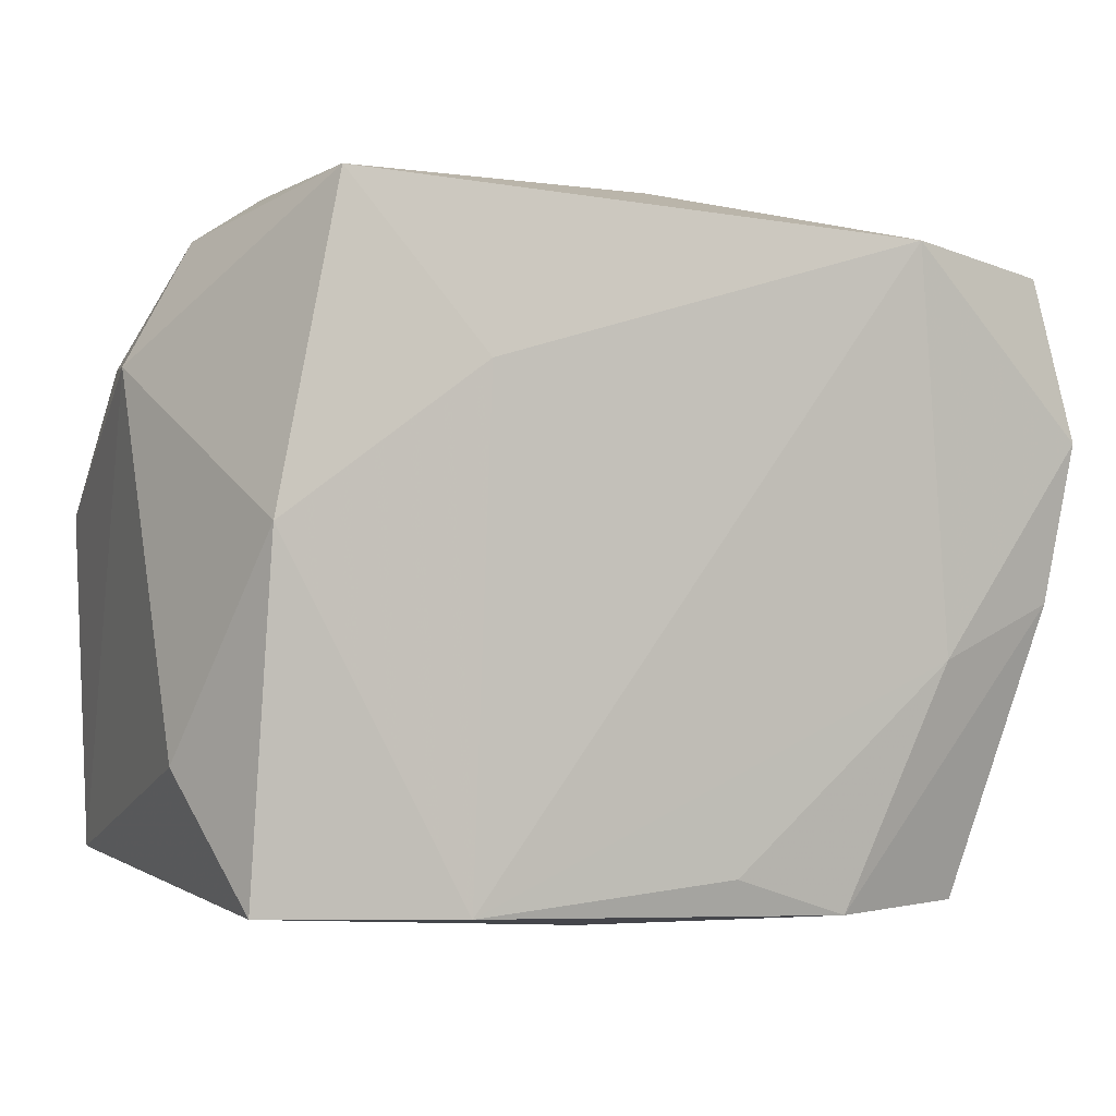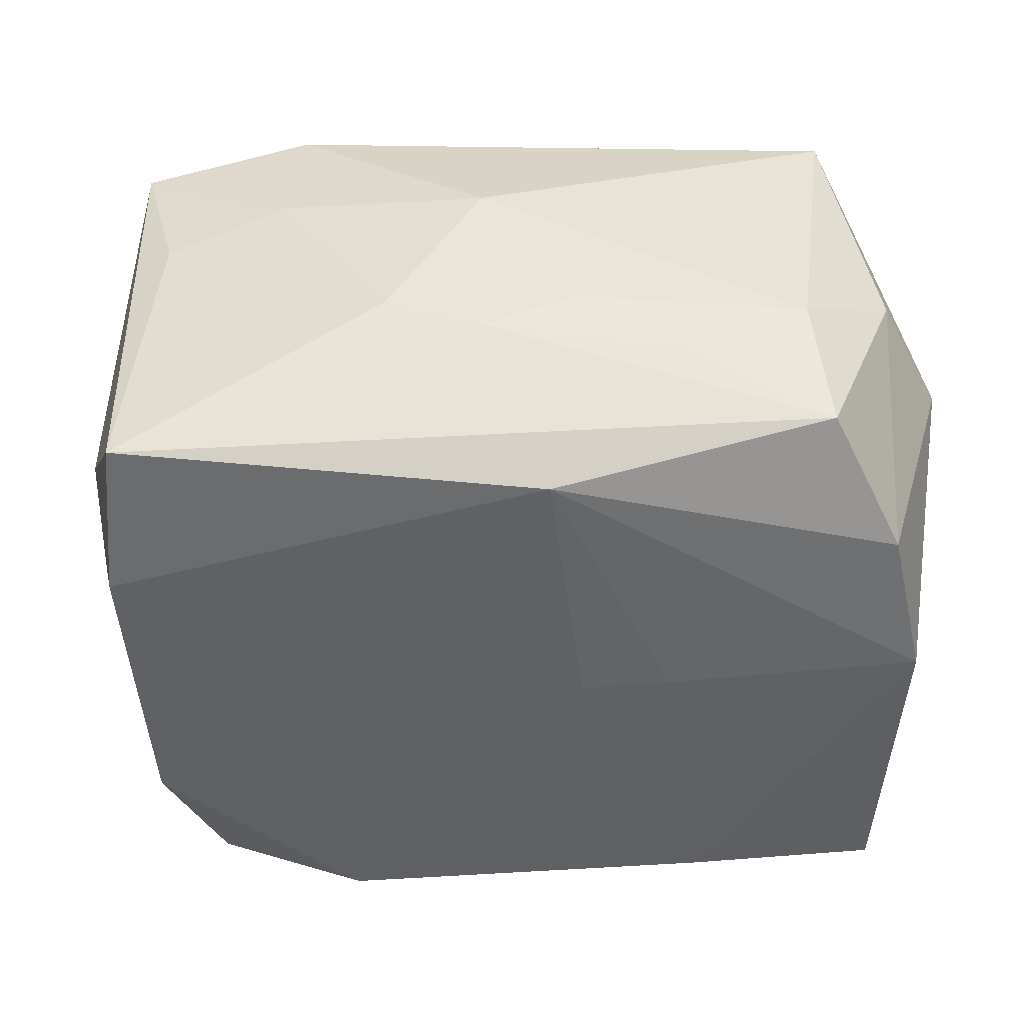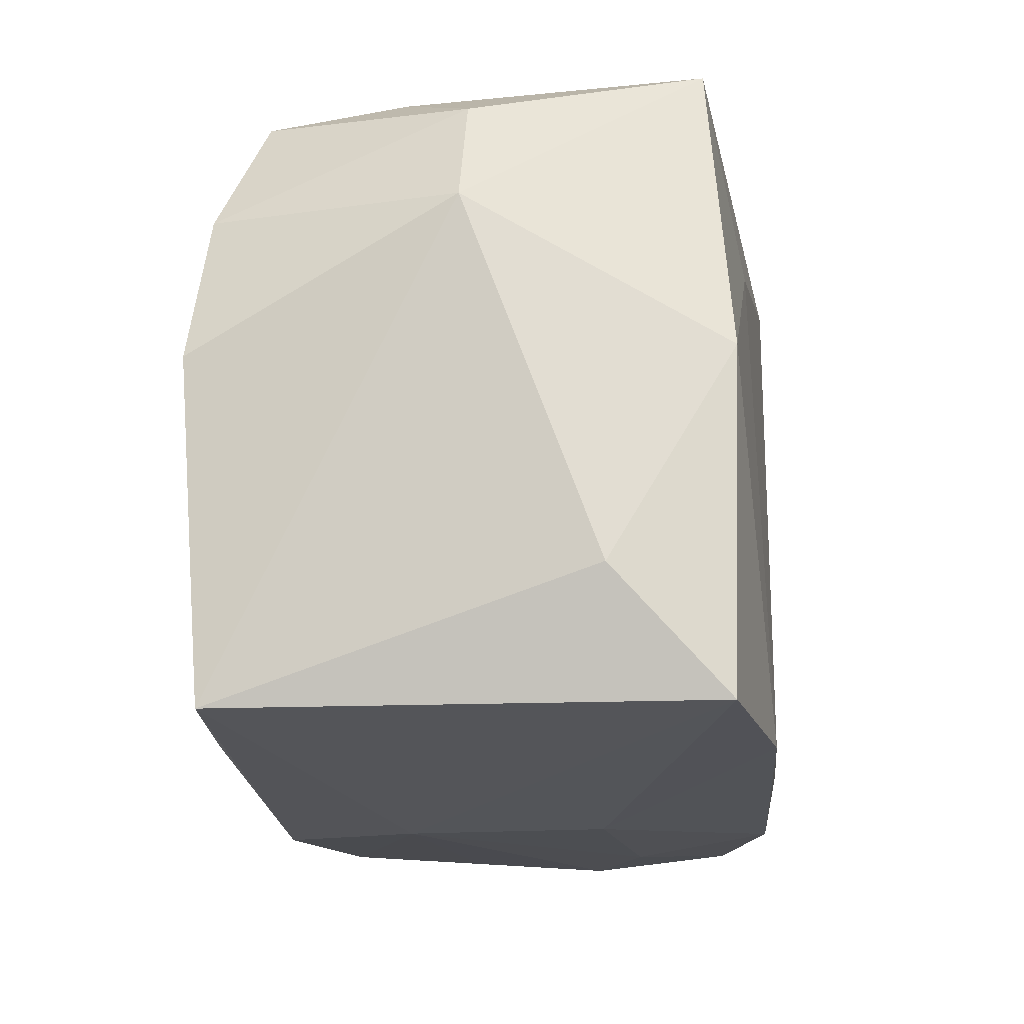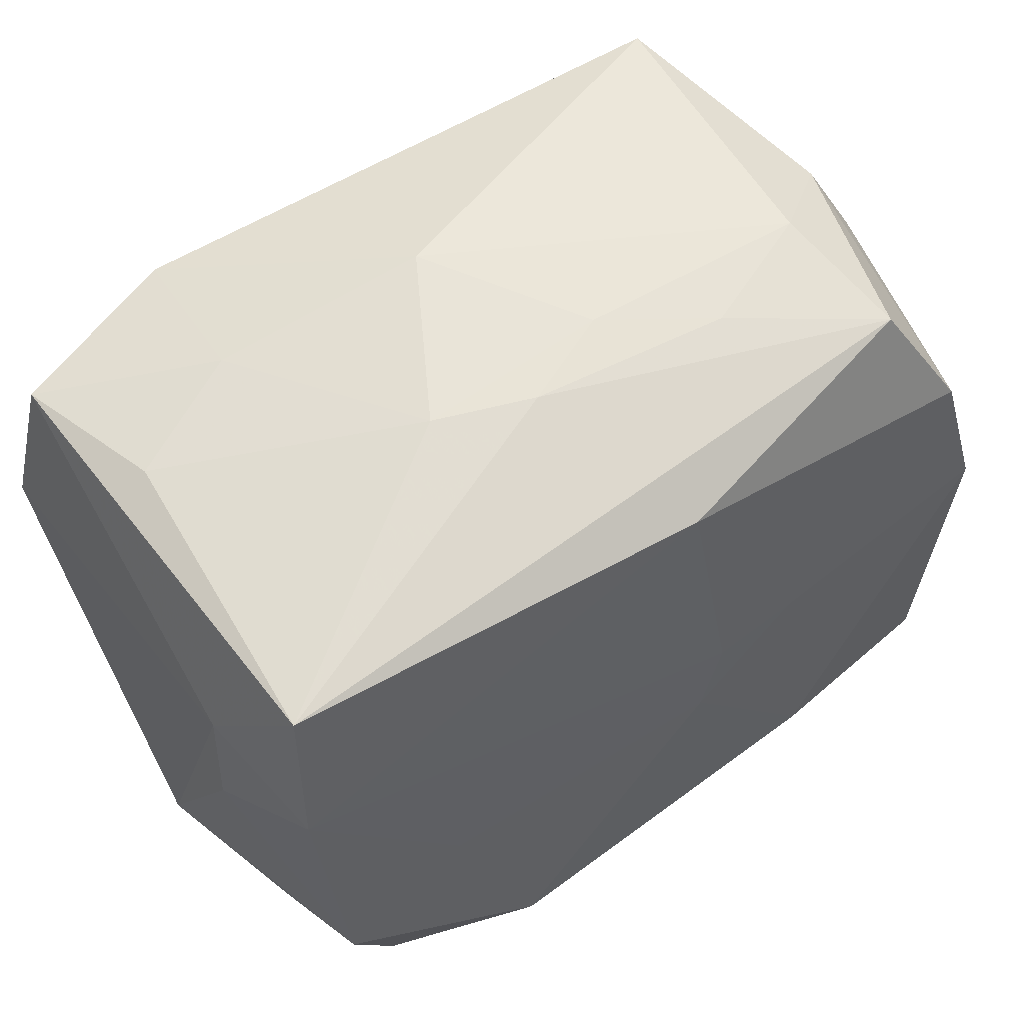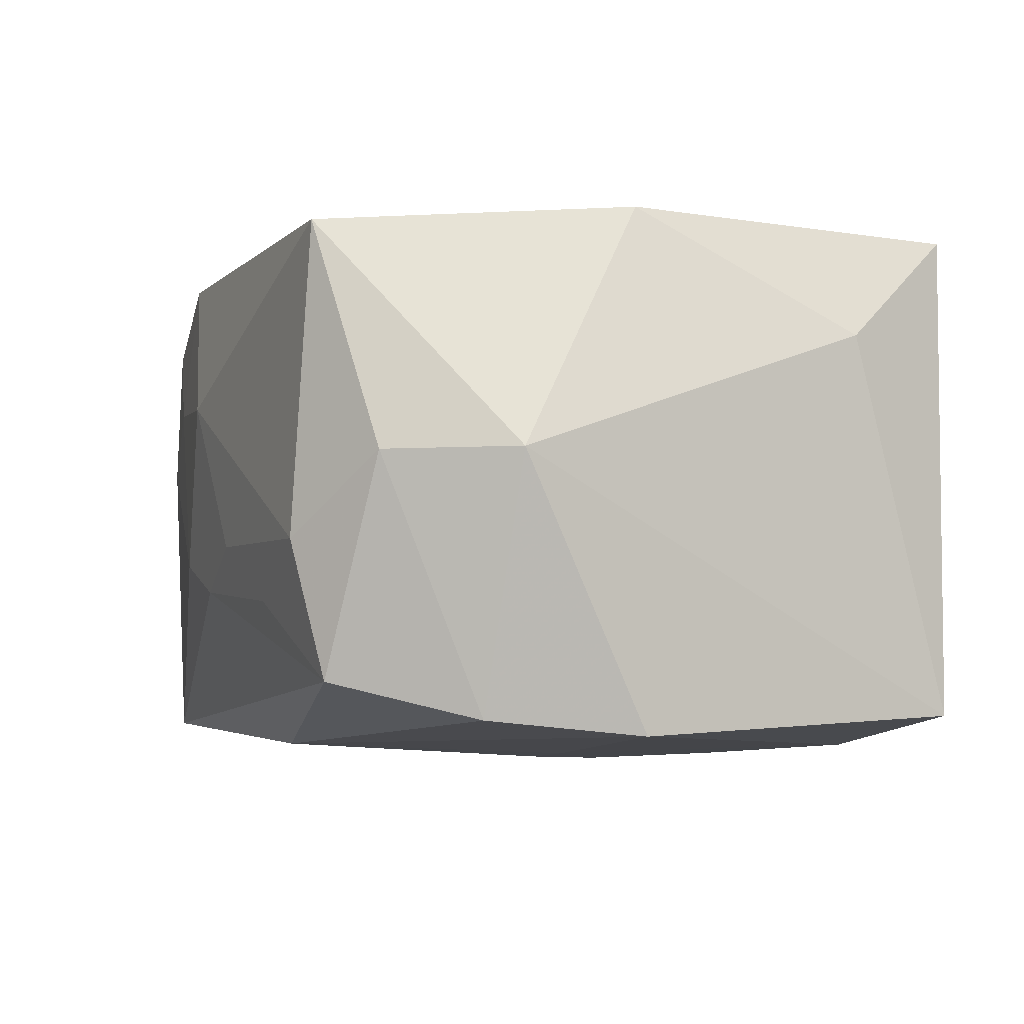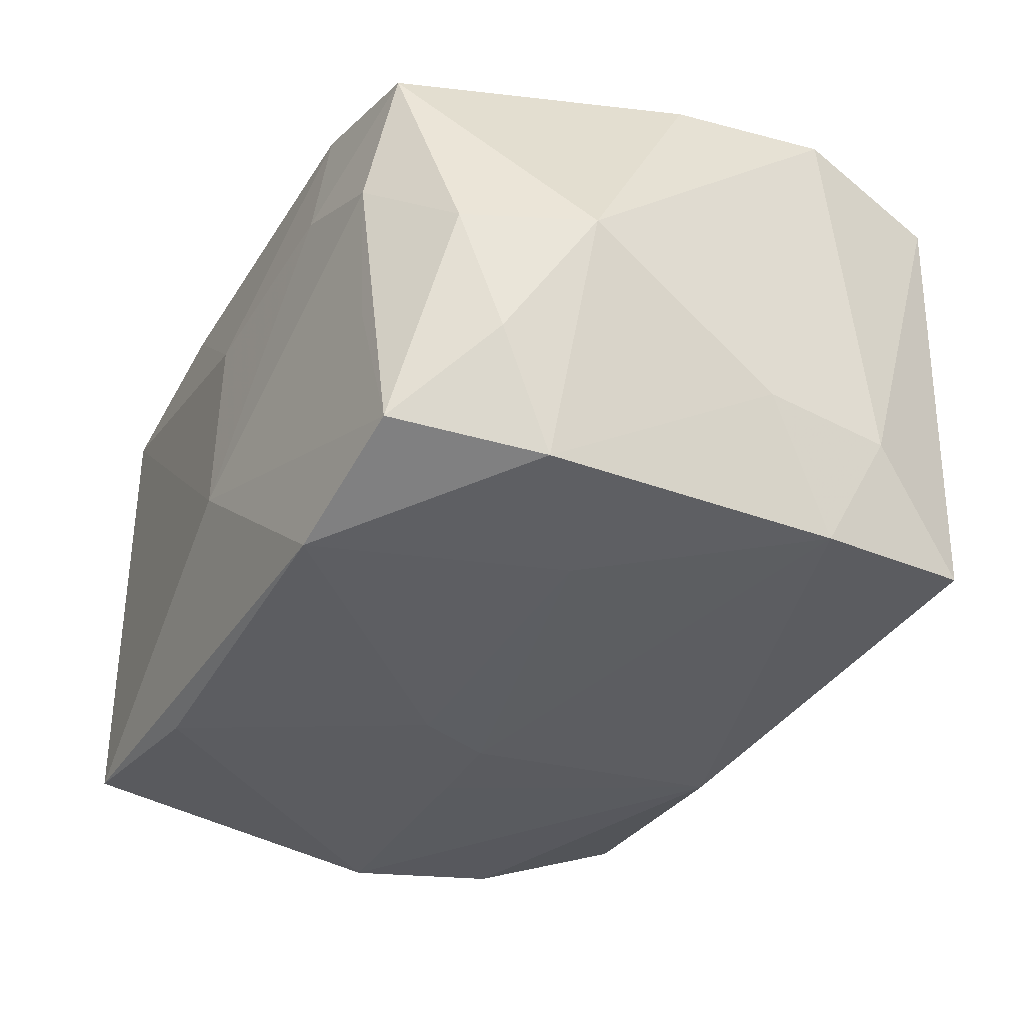
<metadata>
{"format":"obj","ext":"obj","renderer":"f3d","projection":"perspective","resolution":1024,"background":"white","views":[{"elev":1.2,"azim":-27.3,"up":"+Y"},{"elev":-48.2,"azim":178.1,"up":"+Z"},{"elev":-15.9,"azim":-83.7,"up":"+Y"},{"elev":54.9,"azim":144.5,"up":"+Y"},{"elev":-7.2,"azim":-113.2,"up":"+Z"},{"elev":-36.1,"azim":58.4,"up":"+Z"}]}
</metadata>
<code>
v 0.02507 -0.01882 -0.0005165
v -0.001884 -0.02233 0.006051
v -0.01027 0.02228 -0.008391
v 0.0266 0.007176 -0.01624
v -0.01956 0.02114 -0.01397
v 0.02557 -0.01595 -0.008571
v -0.02692 0.00301 -0.01725
v 0.02461 -0.01211 -0.01622
v -0.02564 0.002947 0.01594
v 0.02828 0.01074 -0.008605
v 0.02673 -0.002514 0.01574
v -0.01049 0.001296 -0.01801
v -0.001761 0.01757 -0.01734
v -0.02464 0.01956 -0.0003448
v 0.02098 -0.02133 0.01347
v 0.0164 0.02083 0.007928
v -0.003181 -0.004411 -0.0182
v 0.01575 0.01995 0.01758
v -0.01834 0.02303 -0.00519
v -0.02436 0.01269 -0.01633
v 0.02906 -0.01126 -0.0005473
v -0.004663 0.0006883 -0.01816
v 0.009005 0.0221 -0.004381
v -0.02089 0.02272 0.01422
v 0.0106 -0.02105 -0.01757
v -0.01454 -0.01929 0.01758
v -0.001955 -0.02244 -0.006847
v 0.02058 -0.02109 -0.01428
v 0.002879 0.02335 0.00613
v 0.02859 0.00772 0.01621
v 0.02601 0.01783 -0.01521
v 0.02423 0.01925 0.004384
v 0.01915 -0.02257 0.004311
v 0.01853 -0.02188 -0.005126
v 0.01145 -0.02252 0.007755
v -0.02691 -0.01866 0.01537
v 0.02842 0.002014 -0.008216
v 0.0108 -0.02109 0.01675
v 0.01786 -0.005744 0.01758
v -0.01274 0.01209 0.01649
v -0.02898 -0.01095 0.008203
v -0.02898 0.01197 -0.0003124
v 0.01633 -0.00533 -0.01715
v 0.02679 0.01832 0.01441
v -0.02672 -0.01848 -0.01573
v 0.002767 -0.01826 0.01753
v 0.002706 0.02225 -0.006779
v -0.01395 -0.01837 -0.01735
v -0.003372 0.02283 -0.00423
f 17 48 12
f 36 45 27
f 40 26 18
f 18 24 40
f 18 26 39
f 2 36 27
f 26 36 2
f 22 43 17
f 17 12 22
f 22 12 13
f 27 45 25
f 45 48 25
f 25 48 17
f 17 43 25
f 7 45 42
f 42 20 7
f 7 48 45
f 7 12 48
f 13 12 7
f 7 20 13
f 13 20 5
f 5 31 13
f 42 45 41
f 45 36 41
f 9 36 26
f 26 40 9
f 9 41 36
f 9 40 24
f 42 41 9
f 9 24 42
f 46 39 26
f 26 2 38
f 38 46 26
f 39 46 38
f 27 34 33
f 31 23 32
f 31 32 44
f 29 24 18
f 28 34 27
f 27 25 28
f 28 25 8
f 28 33 34
f 42 24 14
f 14 20 42
f 14 5 20
f 47 23 31
f 31 5 47
f 35 38 2
f 35 2 27
f 27 33 35
f 15 38 35
f 35 33 15
f 18 39 30
f 30 44 18
f 31 44 10
f 10 30 21
f 44 30 10
f 16 32 23
f 23 29 16
f 16 44 32
f 18 44 16
f 16 29 18
f 8 21 6
f 6 28 8
f 24 29 19
f 19 14 24
f 5 14 19
f 11 30 39
f 11 38 15
f 39 38 11
f 15 21 11
f 21 30 11
f 31 10 4
f 8 25 4
f 4 25 43
f 13 31 4
f 4 22 13
f 43 22 4
f 28 6 1
f 15 33 1
f 33 28 1
f 1 21 15
f 1 6 21
f 3 47 5
f 5 19 3
f 49 19 29
f 49 29 23
f 23 47 49
f 47 3 49
f 49 3 19
f 37 10 21
f 37 4 10
f 37 21 8
f 8 4 37

</code>
